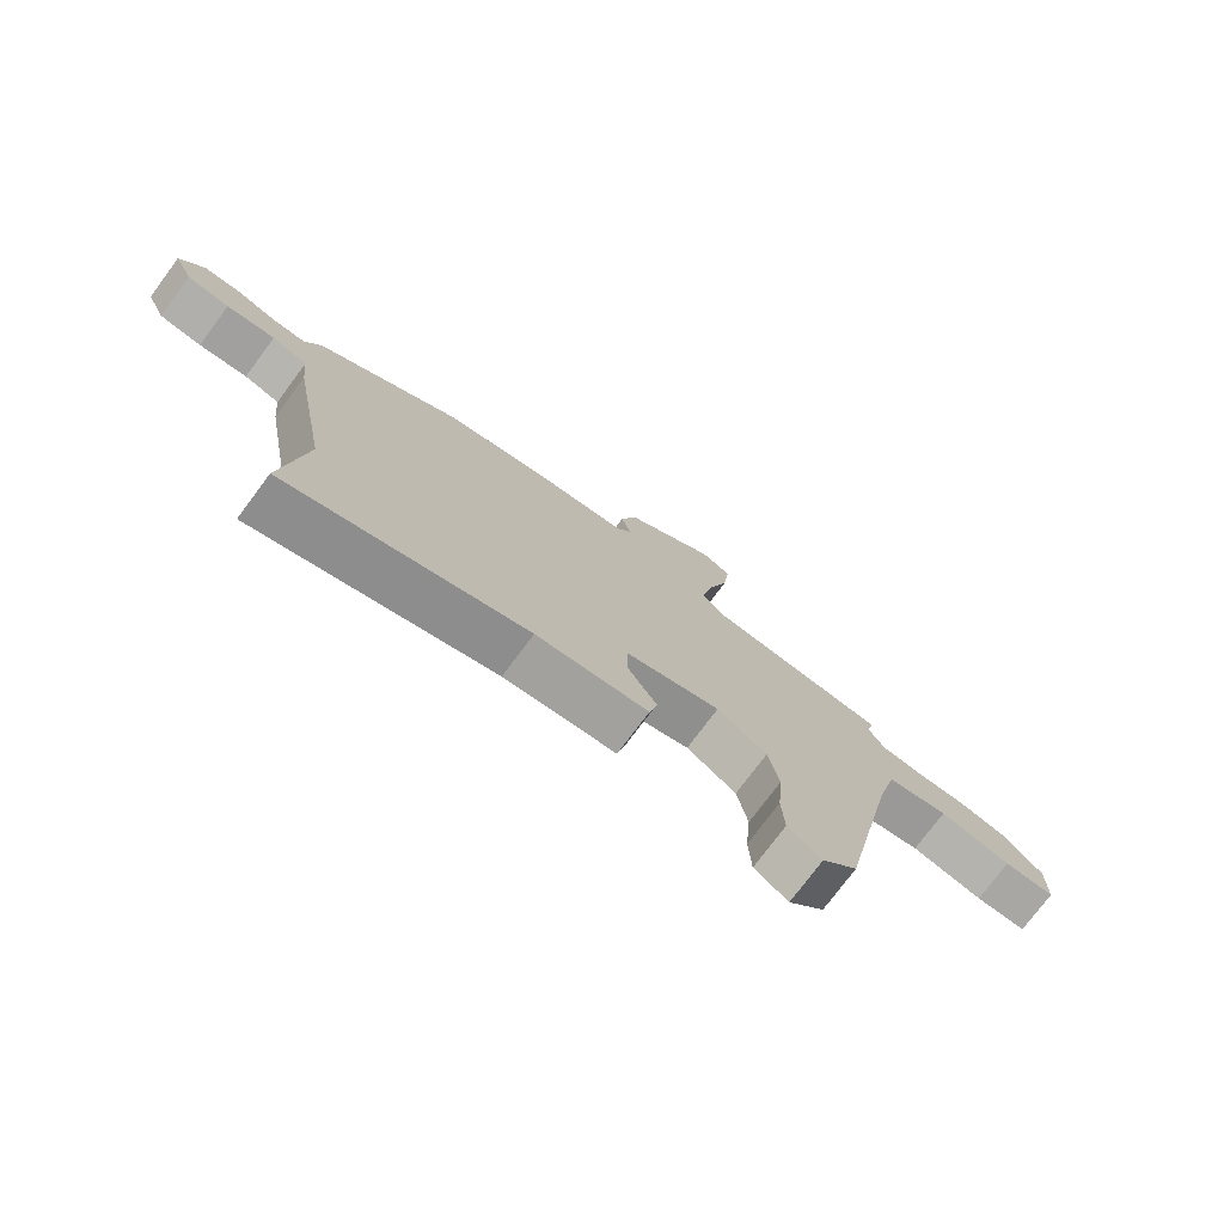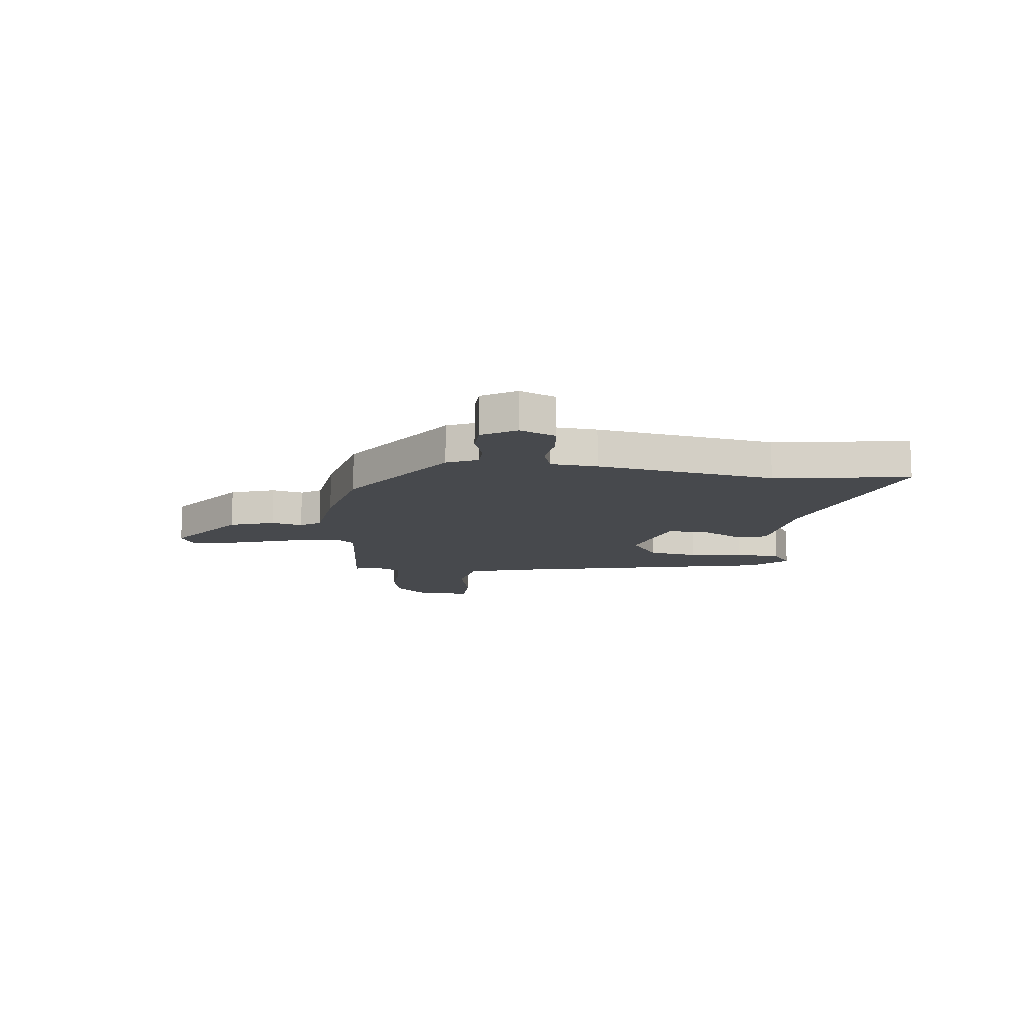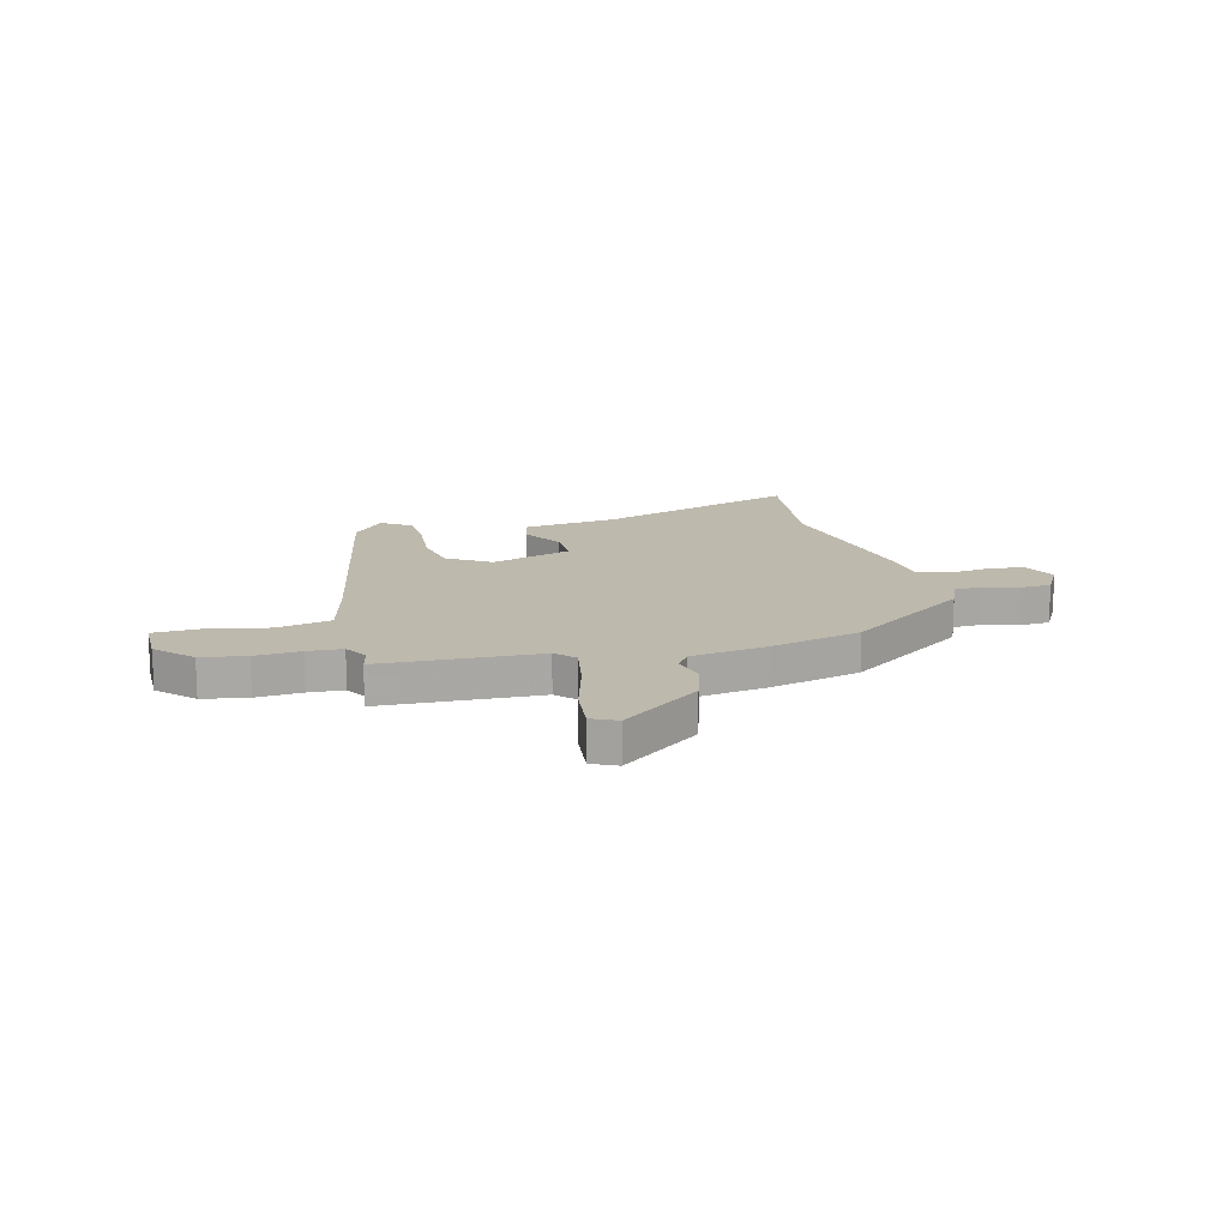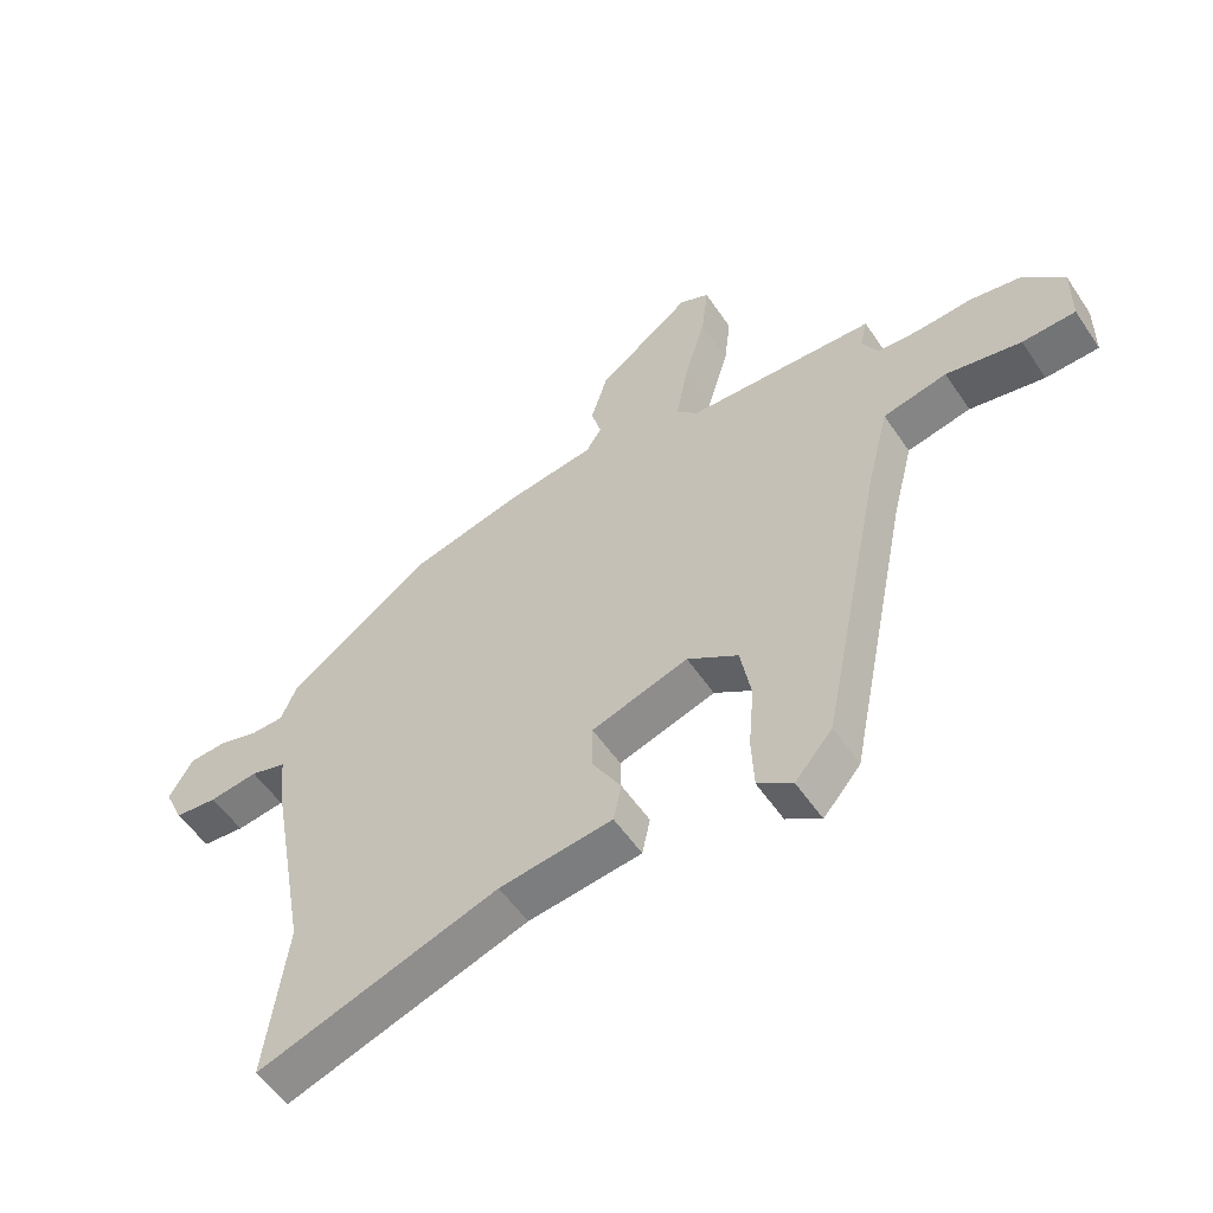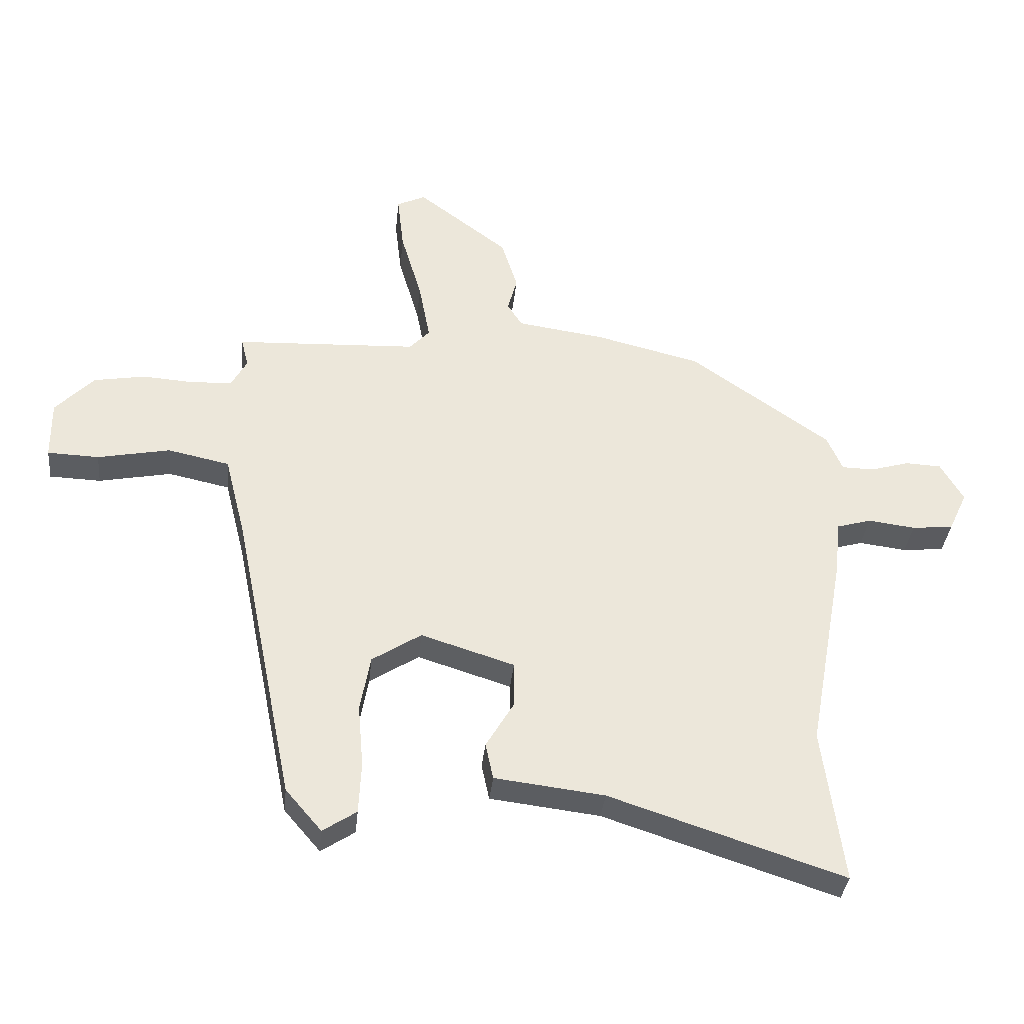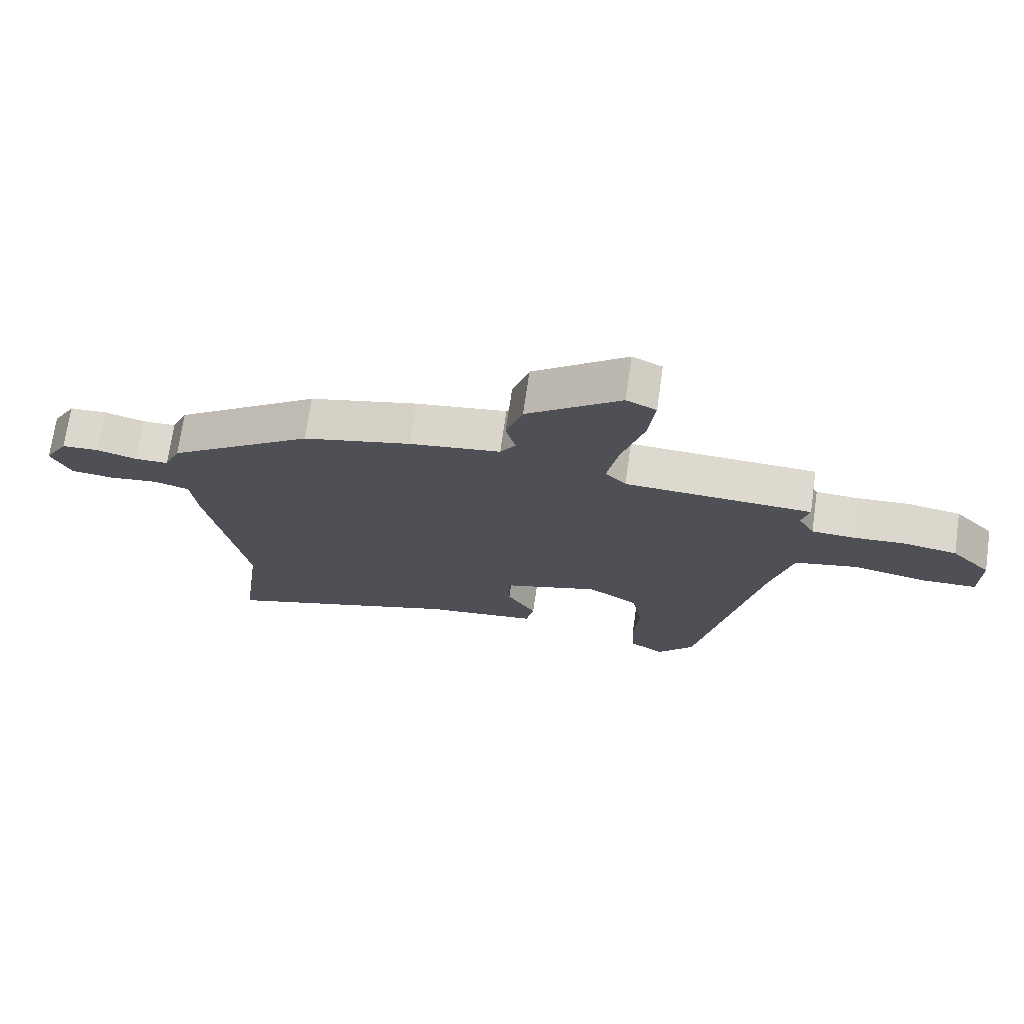
<metadata>
{"format":"obj","ext":"obj","renderer":"f3d","projection":"perspective","resolution":1024,"background":"white","views":[{"elev":-75.8,"azim":143.3,"up":"+Z"},{"elev":-12.3,"azim":84.5,"up":"+Y"},{"elev":15.2,"azim":-14.8,"up":"+Y"},{"elev":-54.8,"azim":-146.6,"up":"+Z"},{"elev":-35.4,"azim":-5.8,"up":"+Z"},{"elev":71.7,"azim":-171.8,"up":"+Z"}]}
</metadata>
<code>
v 0.477 0.07 -0.326
v 0.511 0.07 -0.586
v 0.121 0.07 -0.458
v -0.062 0.07 -0.436
v -0.075 0.07 -0.375
v -0.028 0.07 -0.296
v -0.028 0.07 -0.22
v -0.184 0.07 -0.171
v -0.266 0.07 -0.224
v -0.283 0.07 -0.318
v -0.274 0.07 -0.423
v -0.278 0.07 -0.509
v -0.334 0.07 -0.546
v -0.394 0.07 -0.476
v -0.495 0.07 0.021
v -0.53 0.07 0.16
v -0.633 0.07 0.182
v -0.754 0.07 0.158
v -0.84 0.07 0.161
v -0.841 0.07 0.26
v -0.777 0.07 0.327
v -0.691 0.07 0.342
v -0.604 0.07 0.336
v -0.537 0.07 0.34
v -0.511 0.07 0.387
v -0.523 0.07 0.436
v -0.219 0.07 0.45
v -0.185 0.07 0.486
v -0.204 0.07 0.586
v -0.239 0.07 0.705
v -0.25 0.07 0.799
v -0.202 0.07 0.822
v -0.05 0.07 0.707
v -0.023 0.07 0.621
v -0.039 0.07 0.562
v -0.014 0.07 0.523
v 0.133 0.07 0.502
v 0.308 0.07 0.459
v 0.542 0.07 0.295
v 0.568 0.07 0.235
v 0.622 0.07 0.234
v 0.687 0.07 0.253
v 0.747 0.07 0.25
v 0.785 0.07 0.184
v 0.754 0.07 0.117
v 0.685 0.07 0.11
v 0.606 0.07 0.12
v 0.548 0.07 0.103
v 0.539 0.07 0.014
v 0.477 0 -0.326
v 0.511 0 -0.586
v 0.121 0 -0.458
v -0.062 0 -0.436
v -0.075 0 -0.375
v -0.028 0 -0.296
v -0.028 0 -0.22
v -0.184 0 -0.171
v -0.266 0 -0.224
v -0.283 0 -0.318
v -0.274 0 -0.423
v -0.278 0 -0.509
v -0.334 0 -0.546
v -0.394 0 -0.476
v -0.495 0 0.021
v -0.53 0 0.16
v -0.633 0 0.182
v -0.754 0 0.158
v -0.84 0 0.161
v -0.841 0 0.26
v -0.777 0 0.327
v -0.691 0 0.342
v -0.604 0 0.336
v -0.537 0 0.34
v -0.511 0 0.387
v -0.523 0 0.436
v -0.219 0 0.45
v -0.185 0 0.486
v -0.204 0 0.586
v -0.239 0 0.705
v -0.25 0 0.799
v -0.202 0 0.822
v -0.05 0 0.707
v -0.023 0 0.621
v -0.039 0 0.562
v -0.014 0 0.523
v 0.133 0 0.502
v 0.308 0 0.459
v 0.542 0 0.295
v 0.568 0 0.235
v 0.622 0 0.234
v 0.687 0 0.253
v 0.747 0 0.25
v 0.785 0 0.184
v 0.754 0 0.117
v 0.685 0 0.11
v 0.606 0 0.12
v 0.548 0 0.103
v 0.539 0 0.014
f 48 49 1
f 44 45 46 47
f 44 47 48
f 41 42 43 44
f 40 41 44 48
f 39 40 48 1
f 36 37 38 39
f 32 33 34 35
f 30 31 32 35
f 29 30 35 36
f 28 29 36 39
f 25 26 27
f 24 25 27
f 20 21 22 23
f 20 23 24
f 17 18 19 20
f 16 17 20 24
f 15 16 24 27
f 10 11 12 13
f 9 10 13 14
f 3 4 5 6
f 1 2 3 6
f 1 6 7
f 39 1 7 8
f 27 28 39 8
f 9 14 15 27
f 8 9 27
f 50 98 97
f 96 95 94 93
f 97 96 93
f 93 92 91 90
f 97 93 90 89
f 50 97 89 88
f 88 87 86 85
f 84 83 82 81
f 84 81 80 79
f 85 84 79 78
f 88 85 78 77
f 76 75 74
f 76 74 73
f 72 71 70 69
f 73 72 69
f 69 68 67 66
f 73 69 66 65
f 76 73 65 64
f 62 61 60 59
f 63 62 59 58
f 55 54 53 52
f 55 52 51 50
f 56 55 50
f 57 56 50 88
f 57 88 77 76
f 76 64 63 58
f 76 58 57
f 1 50 51 2
f 2 51 52 3
f 3 52 53 4
f 4 53 54 5
f 5 54 55 6
f 6 55 56 7
f 7 56 57 8
f 8 57 58 9
f 9 58 59 10
f 10 59 60 11
f 11 60 61 12
f 12 61 62 13
f 13 62 63 14
f 14 63 64 15
f 15 64 65 16
f 16 65 66 17
f 17 66 67 18
f 18 67 68 19
f 19 68 69 20
f 20 69 70 21
f 21 70 71 22
f 22 71 72 23
f 23 72 73 24
f 24 73 74 25
f 25 74 75 26
f 26 75 76 27
f 27 76 77 28
f 28 77 78 29
f 29 78 79 30
f 30 79 80 31
f 31 80 81 32
f 32 81 82 33
f 33 82 83 34
f 34 83 84 35
f 35 84 85 36
f 36 85 86 37
f 37 86 87 38
f 38 87 88 39
f 39 88 89 40
f 40 89 90 41
f 41 90 91 42
f 42 91 92 43
f 43 92 93 44
f 44 93 94 45
f 45 94 95 46
f 46 95 96 47
f 47 96 97 48
f 48 97 98 49
f 49 98 50 1

</code>
